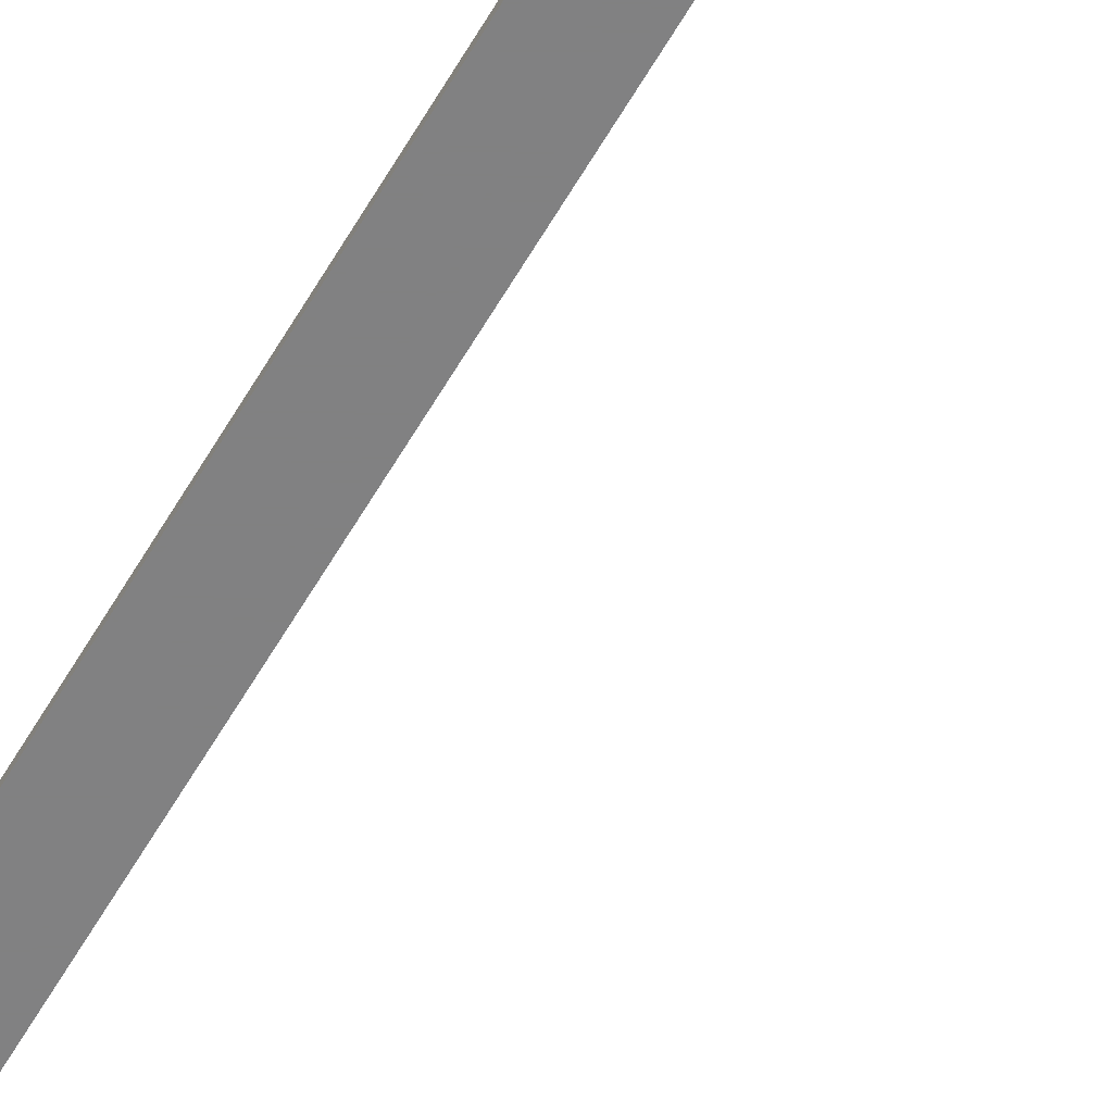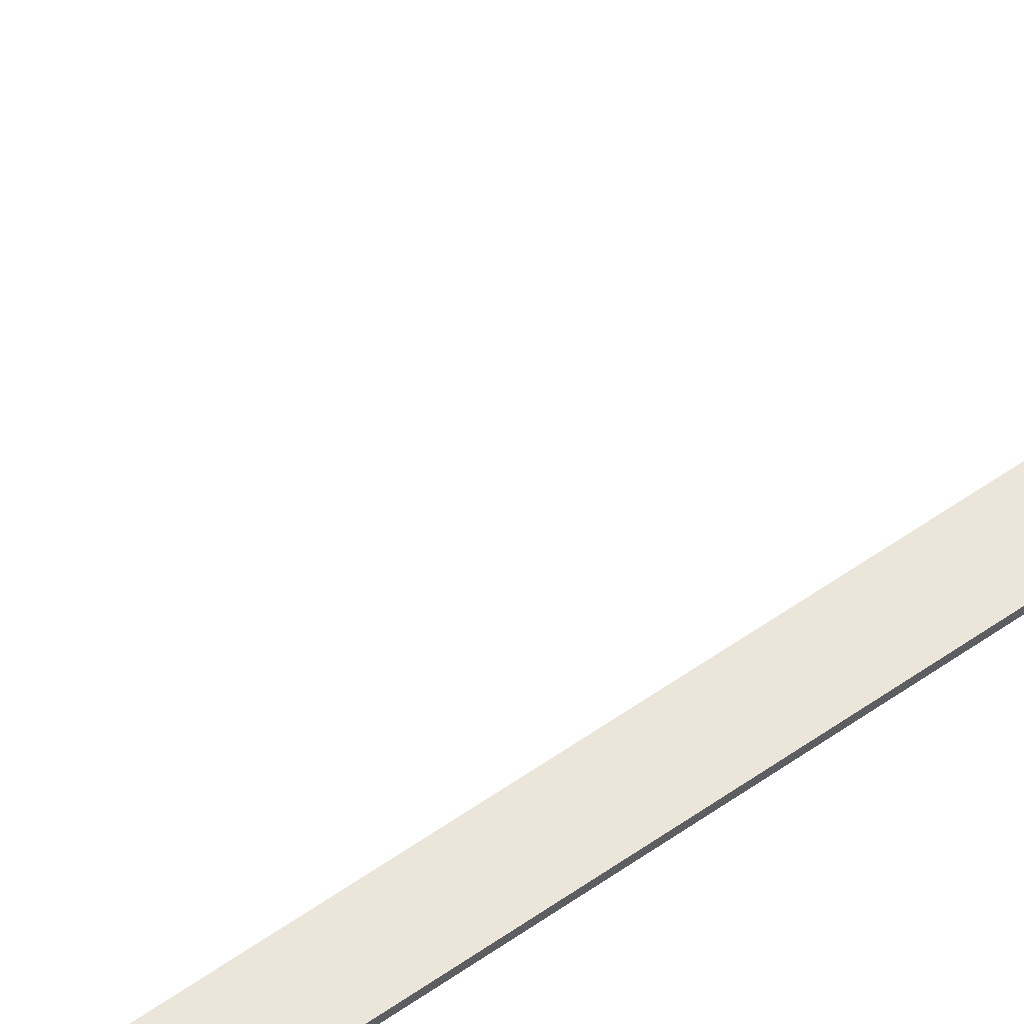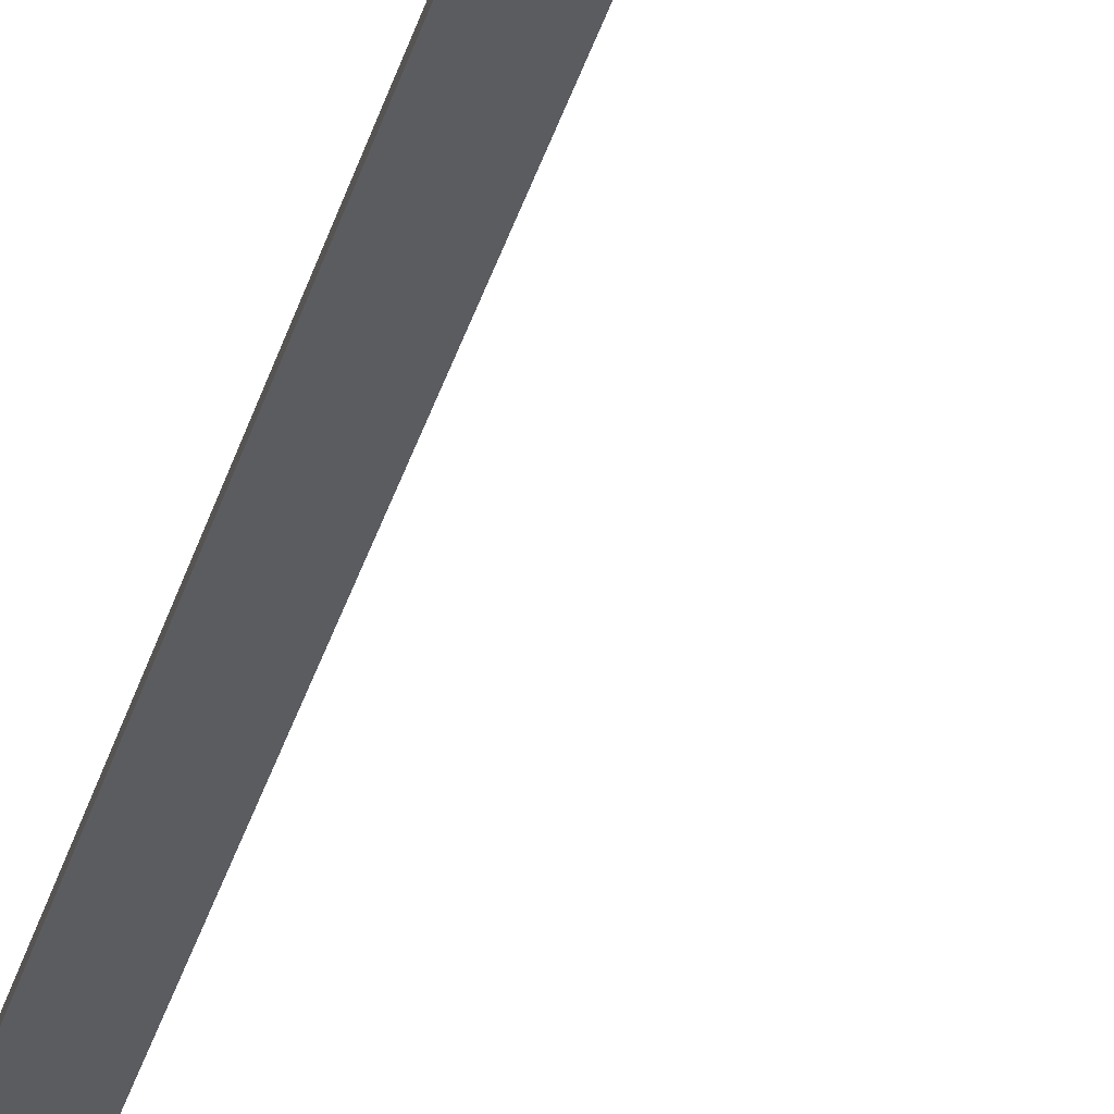
<metadata>
{"format":"obj","ext":"obj","renderer":"f3d","projection":"perspective","resolution":1024,"background":"white","views":[{"elev":-60.4,"azim":-29.8,"up":"+Y"},{"elev":55.5,"azim":-126.9,"up":"+Y"},{"elev":-34.6,"azim":-14.8,"up":"+Y"}]}
</metadata>
<code>
v -4 -1.2 -33
v -2.45 -1.2 -37.4
v 0 -1.2 -38.4
v -2.45 -1.2 -37.4
v -4 -1.2 -33
v -5.2 -1.2 -34.8
v -5.2 -1.2 -34.8
v -4 -1.2 -33
v -7.15 -1.2 -31.2
v -4 -1.2 -33
v -4 -1.2 -29
v -7.15 -1.2 -31.2
v -4 -1.2 -29
v -7.5 -1.2 -27
v -7.15 -1.2 -31.2
v -7.15 -1.2 -31.2
v -7.5 -1.2 -27
v -8.25 -1.2 -27
v -8.45 0 -24
v -8.25 -1.2 -27
v -7.5 0 -24
v -7.5 -1.2 -27
v -7.5 0 -24
v -8.25 -1.2 -27
v -7.5 0 -27
v -7.5 0 -24
v -7.5 -1.2 -27
v -5 0 32.7
v -5.15 0 32.55
v -4.7 0 32.8
v -5.15 0 32.55
v -4 0 29
v -4.7 0 32.8
v -5.15 0 32.55
v -6.6 0 29.35
v -4 0 29
v -4 0 23
v -4 0 29
v -7 0 23
v -4 0 29
v -6.6 0 29.35
v -7 0 23
v -6.6 0 29.35
v -7.75 0 25.8
v -7 0 23
v -7.75 0 25.8
v -8.5 0 22
v -7 0 23
v -7 0 23
v -8.5 0 22
v -7 0 -23
v -8.85 0 17
v -8.85 0 -18.65
v -8.5 0 22
v -8.45 0 -24
v -7.5 0 -24
v -8.85 0 -18.65
v -7.5 0 -24
v -7 0 -23
v -8.85 0 -18.65
v -8.5 0 22
v -8.85 0 -18.65
v -7 0 -23
v -4 -0.8 -33
v -3.8 -0.8 -32.8
v -3.8 -0.8 -29.2
v -4 -0.8 -29
v -7 0 23
v -7 3.6 23
v -4 2.4 23
v -4 0 23
v -4.7 0 32.8
v -4.7 0.2 32.8
v -5 0.2 32.7
v -5 0 32.7
v -5 0 32.7
v -5 0.2 32.7
v -5.15 0.2 32.55
v -5.15 0 32.55
v -5.15 0 32.55
v -5.15 0.2 32.55
v -6.6 0.2 29.35
v -6.6 0 29.35
v -6.6 0 29.35
v -6.6 0.2 29.35
v -7.75 0.2 25.8
v -7.75 0 25.8
v -7.75 0 25.8
v -7.75 0.2 25.8
v -8.5 0.2 22
v -8.5 0 22
v -8.5 0 22
v -8.5 0.2 22
v -8.85 0.2 17
v -8.85 0 17
v -8.85 0 17
v -8.85 0.2 17
v -8.85 0.2 -18.65
v -8.85 0 -18.65
v -8.85 0 -18.65
v -8.85 0.2 -18.65
v -8.45 0.2 -24
v -8.45 0 -24
v -8.45 0 -24
v -8.45 0.2 -24
v -8.25 -1 -27
v -8.25 -1.2 -27
v -8.25 -1.2 -27
v -8.25 -1 -27
v -7.1 -1 -31.1
v -8.25 -1.2 -27
v -7.1 -1 -31.1
v -7.15 -1.2 -31.2
v -7.15 -1.2 -31.2
v -7.1 -1 -31.1
v -5.1 -1 -34.75
v -7.15 -1.2 -31.2
v -5.1 -1 -34.75
v -5.2 -1.2 -34.8
v -5.2 -1.2 -34.8
v -5.1 -1 -34.75
v -2.4 -1 -37.35
v -5.2 -1.2 -34.8
v -2.4 -1 -37.35
v -2.45 -1.2 -37.4
v -2.45 -1.2 -37.4
v -2.4 -1 -37.35
v 0 -1 -38.4
v -2.45 -1.2 -37.4
v 0 -1 -38.4
v 0 -1.2 -38.4
v -4.2 0.2 29.2
v -5.15 0.2 32.55
v -5 0.2 32.7
v -4.7 0.2 32.8
v -4.2 0.2 29.2
v -7.75 0.2 25.8
v -6.6 0.2 29.35
v -5.15 0.2 32.55
v -4.2 0.2 29.2
v -4.2 0.2 23.2
v -7.2 0.2 23.2
v -7.75 0.2 25.8
v -7.2 0.2 23.2
v -8.85 0.2 17
v -8.5 0.2 22
v -7.75 0.2 25.8
v -7.2 0.2 23.2
v -7.2 0.2 -23.2
v -8.85 0.2 -18.65
v -8.85 0.2 17
v -7.2 0.2 -23.2
v -7.7 0.2 -24.2
v -8.45 0.2 -24
v -8.85 0.2 -18.65
v -7.7 0.2 -24.2
v -7.7 -1 -27.2
v -8.45 0.2 -24
v -7.7 -1 -27.2
v -8.25 -1 -27
v -8.45 0.2 -24
v -7.7 0.2 -24.2
v -7.7 0.2 -27.2
v -7.7 -1 -27.2
v -7.2 0.2 -23.2
v -7.7 0.2 -27.2
v -7.7 0.2 -24.2
v -7.7 -1 -27.2
v -7.1 -1 -31.1
v -8.25 -1 -27
v -4.2 -1 -33.2
v -7.1 -1 -31.1
v -7.7 -1 -27.2
v -4.2 -1 -28.8
v -7.1 -1 -31.1
v -4.2 -1 -33.2
v -2.4 -1 -37.35
v -5.1 -1 -34.75
v -4.2 -1 -33.2
v 0 -1 -38.4
v -2.4 -1 -37.35
v -7.2 3.8 23.2
v -7.2 0.2 23.2
v -4.2 0.2 23.2
v -4.2 2.6 23.2
g mesh7206347
f 1 2 3
f 4 5 6
f 7 8 9
f 10 11 12
f 13 14 15
f 16 17 18
f 19 20 21
f 22 23 24
f 25 26 27
f 28 29 30
f 31 32 33
f 34 35 36
f 37 38 39
f 40 41 42
f 43 44 45
f 46 47 48
f 49 50 51
f 52 53 54
f 55 56 57
f 58 59 60
f 61 62 63
f 64 65 66
f 66 67 64
f 68 69 70
f 70 71 68
f 72 73 74
f 74 75 72
f 76 77 78
f 78 79 76
f 80 81 82
f 82 83 80
f 84 85 86
f 86 87 84
f 88 89 90
f 90 91 88
f 92 93 94
f 94 95 92
f 96 97 98
f 98 99 96
f 100 101 102
f 102 103 100
f 104 105 106
f 106 107 104
f 108 109 110
f 111 112 113
f 114 115 116
f 117 118 119
f 120 121 122
f 123 124 125
f 126 127 128
f 129 130 131
f 132 133 134
f 134 135 132
f 136 137 138
f 138 139 136
f 140 141 142
f 142 143 140
f 144 145 146
f 146 147 144
f 148 149 150
f 150 151 148
f 152 153 154
f 154 155 152
f 156 157 158
f 159 160 161
f 162 163 164
f 165 166 167
f 168 169 170
f 171 172 173
f 173 174 171
f 175 176 177
f 177 178 175
f 179 180 181
f 182 183 184
f 184 185 182

</code>
